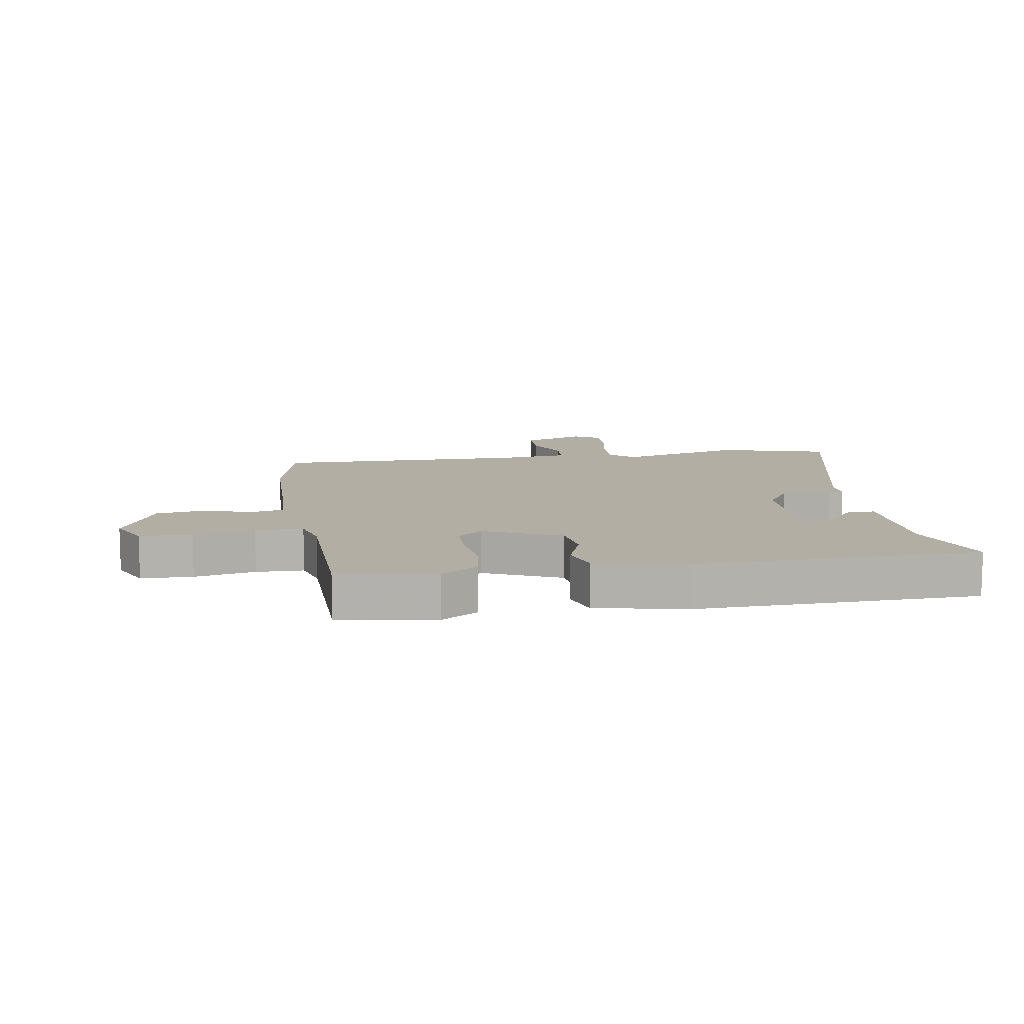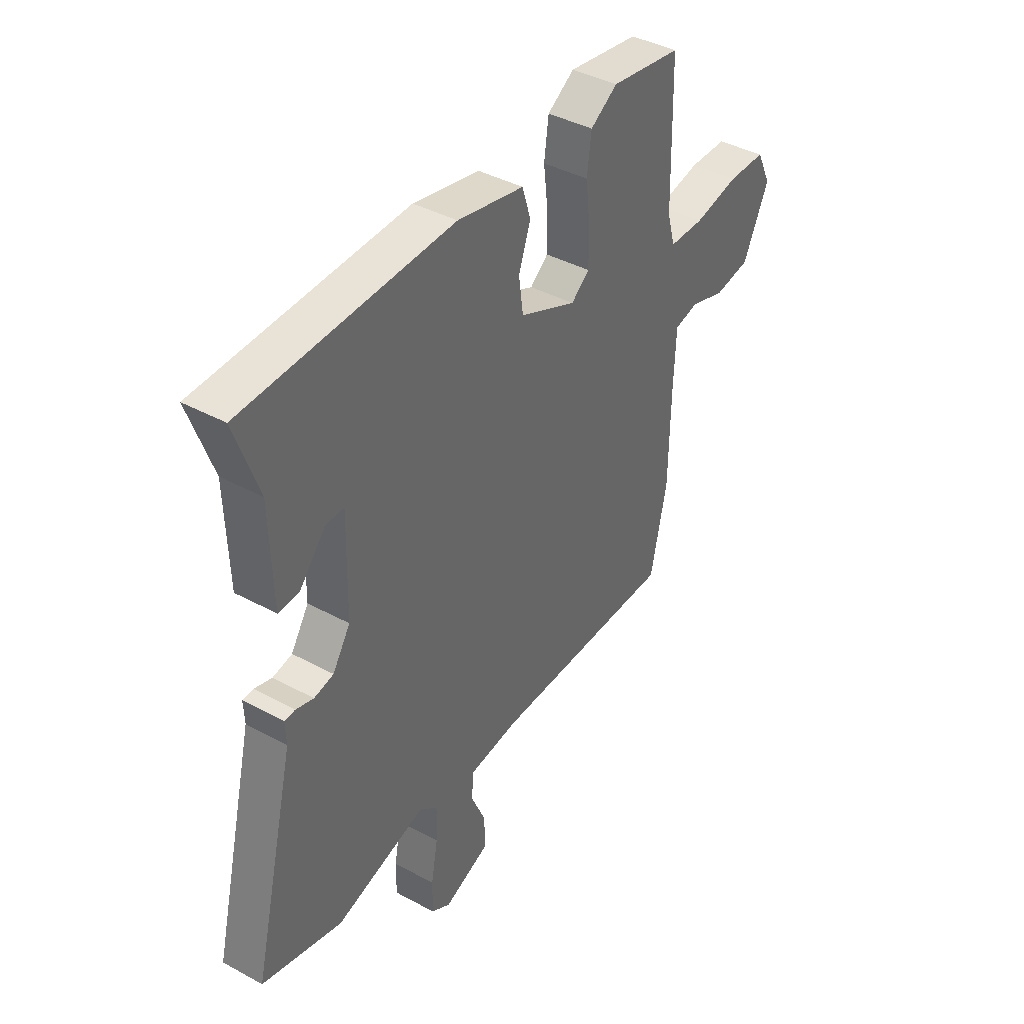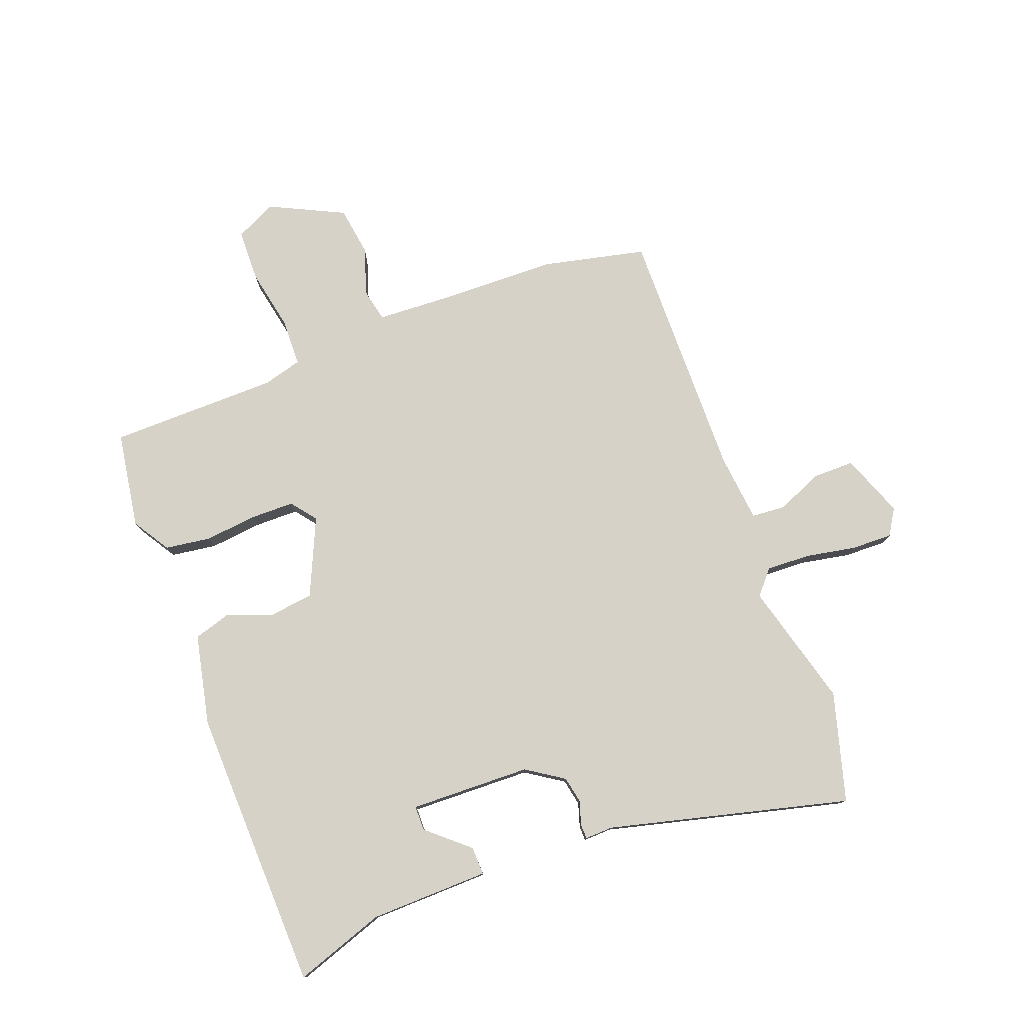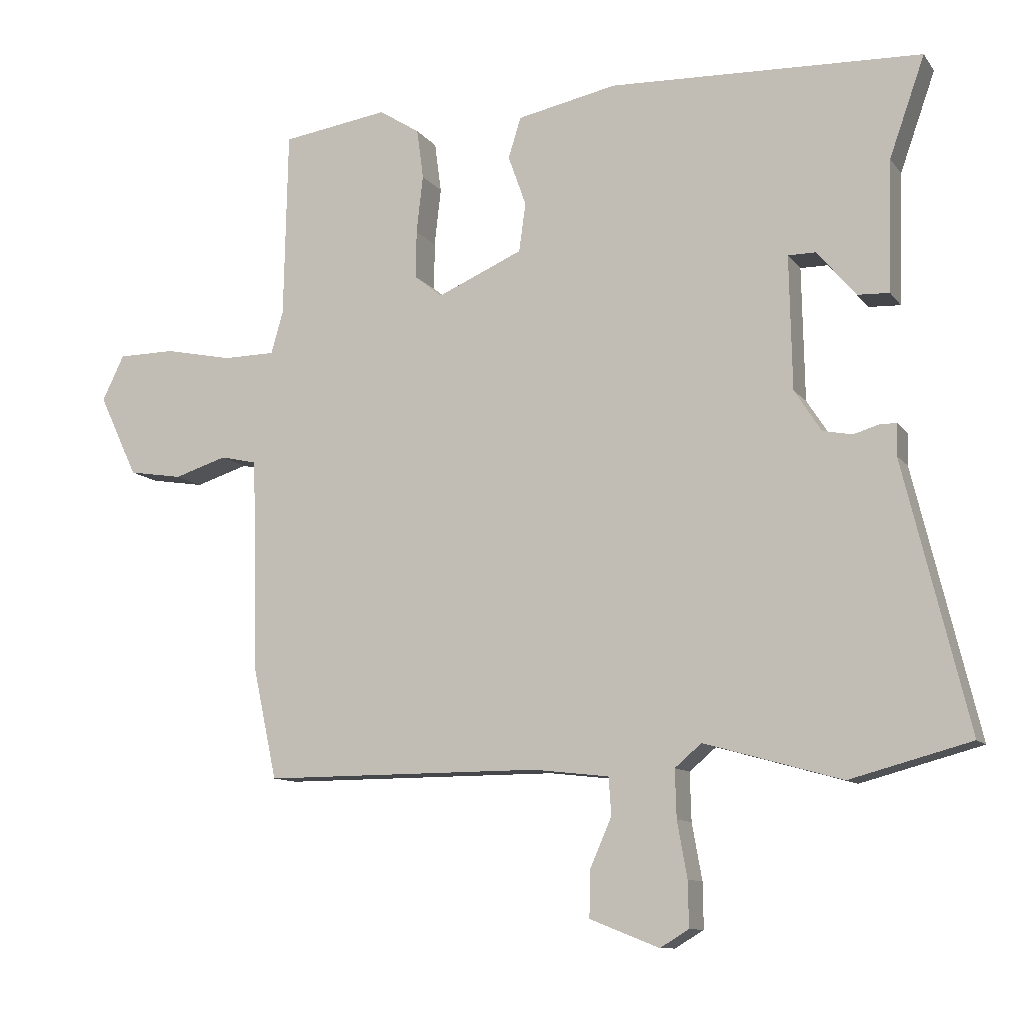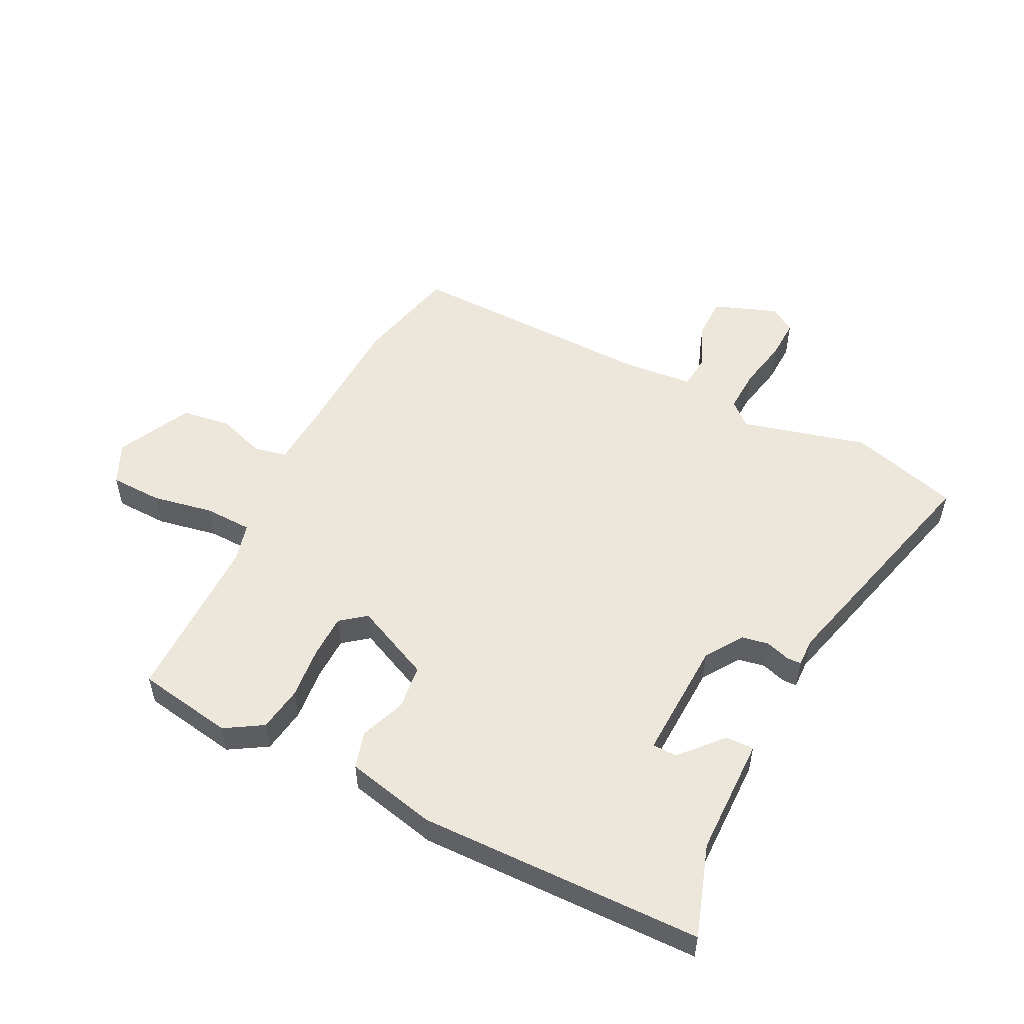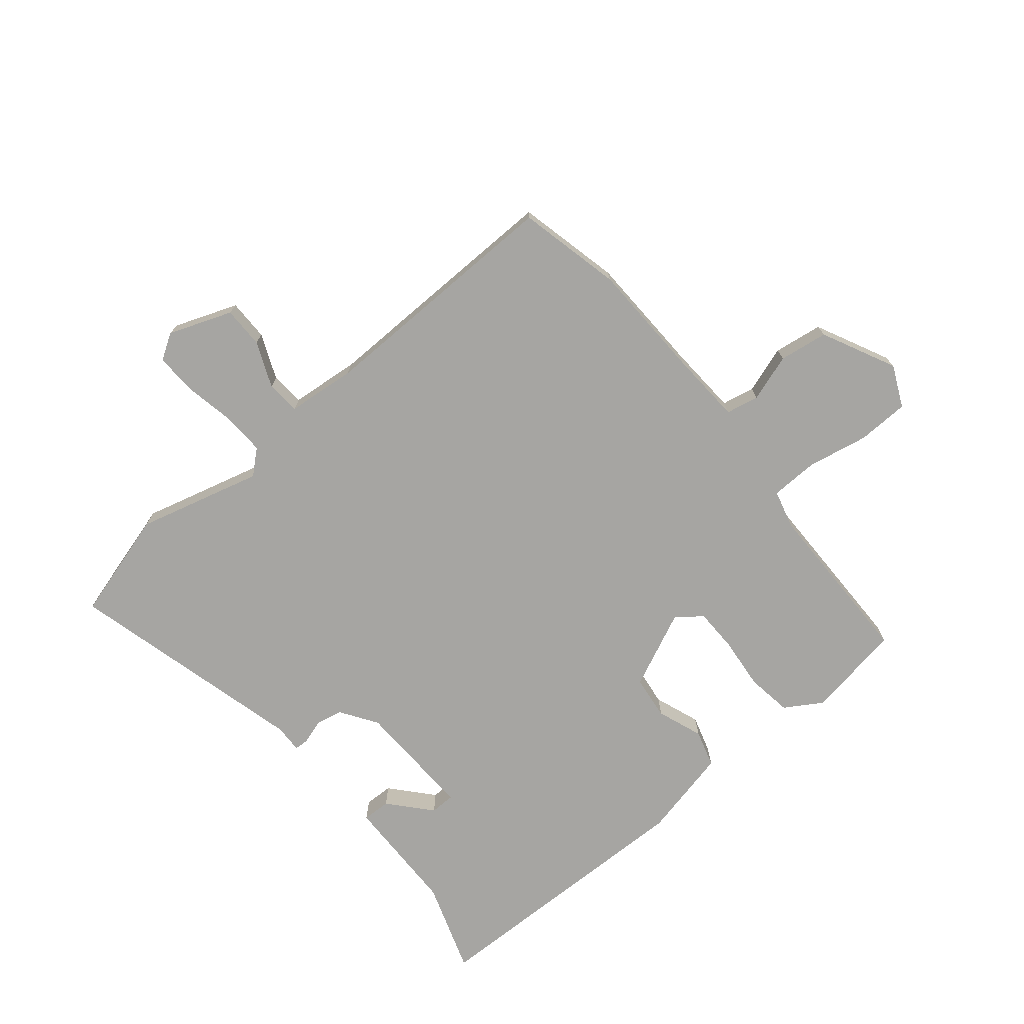
<metadata>
{"format":"obj","ext":"obj","renderer":"f3d","projection":"perspective","resolution":1024,"background":"white","views":[{"elev":10.9,"azim":-8.7,"up":"+Y"},{"elev":40.7,"azim":123.6,"up":"+Z"},{"elev":78.3,"azim":69.9,"up":"+Y"},{"elev":-10.6,"azim":21.5,"up":"+Z"},{"elev":53.1,"azim":27.7,"up":"+Y"},{"elev":-73.8,"azim":-139.5,"up":"+Y"}]}
</metadata>
<code>
v 0.518 0.07 0.498
v 0.465 0.07 0.348
v 0.459 0.07 0.151
v 0.412 0.07 0.153
v 0.353 0.07 0.222
v 0.312 0.07 0.222
v 0.316 0.07 0.022
v 0.356 0.07 -0.04
v 0.4 0.07 -0.049
v 0.44 0.07 -0.037
v 0.464 0.07 -0.038
v 0.462 0.07 -0.085
v 0.559 0.07 -0.484
v 0.378 0.07 -0.533
v 0.172 0.07 -0.475
v 0.132 0.07 -0.509
v 0.134 0.07 -0.581
v 0.149 0.07 -0.665
v 0.15 0.07 -0.733
v 0.107 0.07 -0.759
v 0.003 0.07 -0.718
v 0.004 0.07 -0.649
v 0.037 0.07 -0.574
v 0.033 0.07 -0.518
v -0.081 0.07 -0.505
v -0.499 0.07 -0.506
v -0.536 0.07 -0.334
v -0.539 0.07 -0.137
v -0.544 0.07 -0.017
v -0.598 0.07 -0.005
v -0.677 0.07 -0.03
v -0.758 0.07 -0.017
v -0.816 0.07 0.106
v -0.783 0.07 0.174
v -0.697 0.07 0.175
v -0.596 0.07 0.154
v -0.517 0.07 0.155
v -0.499 0.07 0.219
v -0.493 0.07 0.5
v -0.333 0.07 0.524
v -0.272 0.07 0.485
v -0.262 0.07 0.41
v -0.272 0.07 0.323
v -0.272 0.07 0.251
v -0.231 0.07 0.218
v -0.103 0.07 0.274
v -0.093 0.07 0.347
v -0.12 0.07 0.423
v -0.101 0.07 0.484
v 0.049 0.07 0.515
v 0.518 0 0.498
v 0.465 0 0.348
v 0.459 0 0.151
v 0.412 0 0.153
v 0.353 0 0.222
v 0.312 0 0.222
v 0.316 0 0.022
v 0.356 0 -0.04
v 0.4 0 -0.049
v 0.44 0 -0.037
v 0.464 0 -0.038
v 0.462 0 -0.085
v 0.559 0 -0.484
v 0.378 0 -0.533
v 0.172 0 -0.475
v 0.132 0 -0.509
v 0.134 0 -0.581
v 0.149 0 -0.665
v 0.15 0 -0.733
v 0.107 0 -0.759
v 0.003 0 -0.718
v 0.004 0 -0.649
v 0.037 0 -0.574
v 0.033 0 -0.518
v -0.081 0 -0.505
v -0.499 0 -0.506
v -0.536 0 -0.334
v -0.539 0 -0.137
v -0.544 0 -0.017
v -0.598 0 -0.005
v -0.677 0 -0.03
v -0.758 0 -0.017
v -0.816 0 0.106
v -0.783 0 0.174
v -0.697 0 0.175
v -0.596 0 0.154
v -0.517 0 0.155
v -0.499 0 0.219
v -0.493 0 0.5
v -0.333 0 0.524
v -0.272 0 0.485
v -0.262 0 0.41
v -0.272 0 0.323
v -0.272 0 0.251
v -0.231 0 0.218
v -0.103 0 0.274
v -0.093 0 0.347
v -0.12 0 0.423
v -0.101 0 0.484
v 0.049 0 0.515
f 47 48 49 50
f 46 47 50 1
f 45 46 1 2
f 40 41 42 43
f 38 39 40 43
f 37 38 43 44
f 33 34 35 36
f 33 36 37
f 30 31 32 33
f 29 30 33 37
f 28 29 37 44
f 25 26 27 28
f 24 25 28 44
f 20 21 22 23
f 20 23 24
f 17 18 19 20
f 16 17 20 24
f 15 16 24 44
f 12 13 14 15
f 9 10 11 12
f 8 9 12 15
f 7 8 15
f 6 7 15
f 2 3 4 5
f 2 5 6
f 45 2 6
f 15 44 45
f 6 15 45
f 100 99 98 97
f 51 100 97 96
f 52 51 96 95
f 93 92 91 90
f 93 90 89 88
f 94 93 88 87
f 86 85 84 83
f 87 86 83
f 83 82 81 80
f 87 83 80 79
f 94 87 79 78
f 78 77 76 75
f 94 78 75 74
f 73 72 71 70
f 74 73 70
f 70 69 68 67
f 74 70 67 66
f 94 74 66 65
f 65 64 63 62
f 62 61 60 59
f 65 62 59 58
f 65 58 57
f 65 57 56
f 55 54 53 52
f 56 55 52
f 56 52 95
f 95 94 65
f 95 65 56
f 1 51 52 2
f 2 52 53 3
f 3 53 54 4
f 4 54 55 5
f 5 55 56 6
f 6 56 57 7
f 7 57 58 8
f 8 58 59 9
f 9 59 60 10
f 10 60 61 11
f 11 61 62 12
f 12 62 63 13
f 13 63 64 14
f 14 64 65 15
f 15 65 66 16
f 16 66 67 17
f 17 67 68 18
f 18 68 69 19
f 19 69 70 20
f 20 70 71 21
f 21 71 72 22
f 22 72 73 23
f 23 73 74 24
f 24 74 75 25
f 25 75 76 26
f 26 76 77 27
f 27 77 78 28
f 28 78 79 29
f 29 79 80 30
f 30 80 81 31
f 31 81 82 32
f 32 82 83 33
f 33 83 84 34
f 34 84 85 35
f 35 85 86 36
f 36 86 87 37
f 37 87 88 38
f 38 88 89 39
f 39 89 90 40
f 40 90 91 41
f 41 91 92 42
f 42 92 93 43
f 43 93 94 44
f 44 94 95 45
f 45 95 96 46
f 46 96 97 47
f 47 97 98 48
f 48 98 99 49
f 49 99 100 50
f 50 100 51 1

</code>
